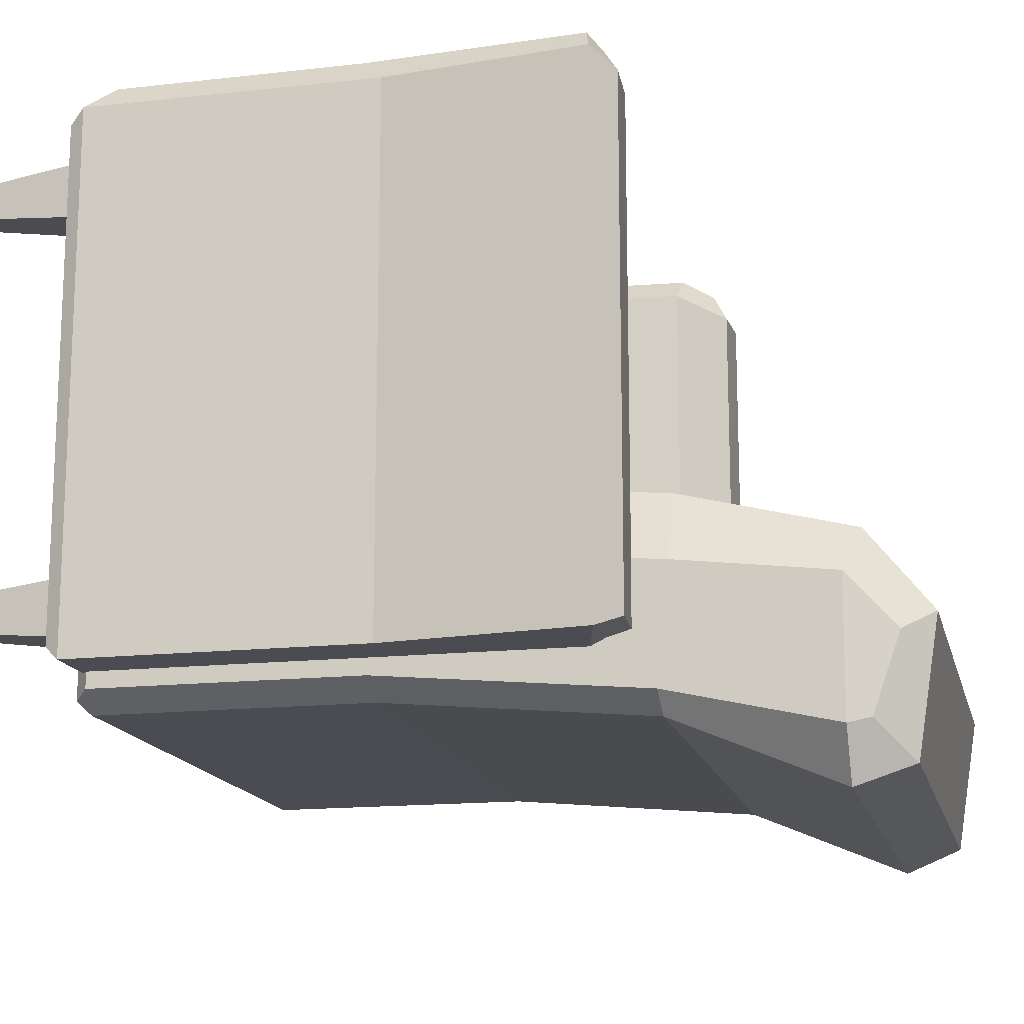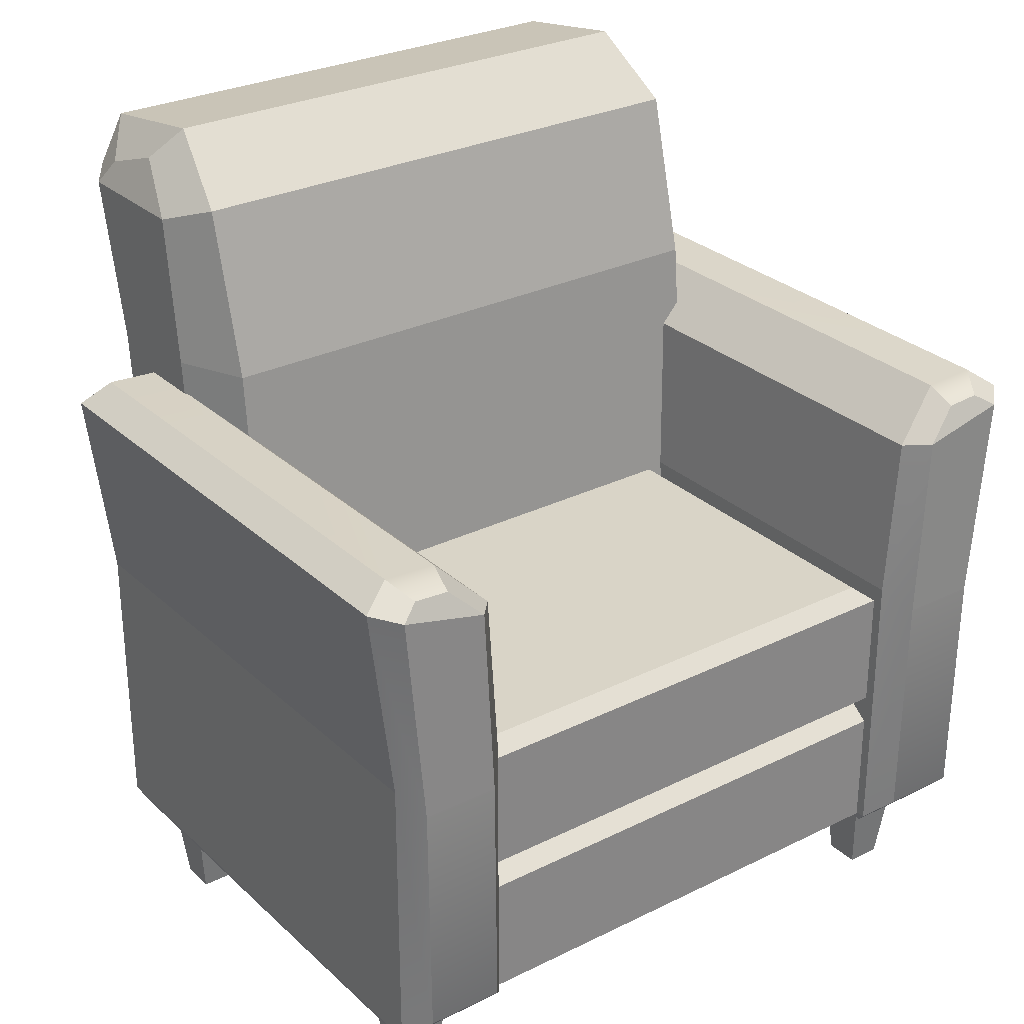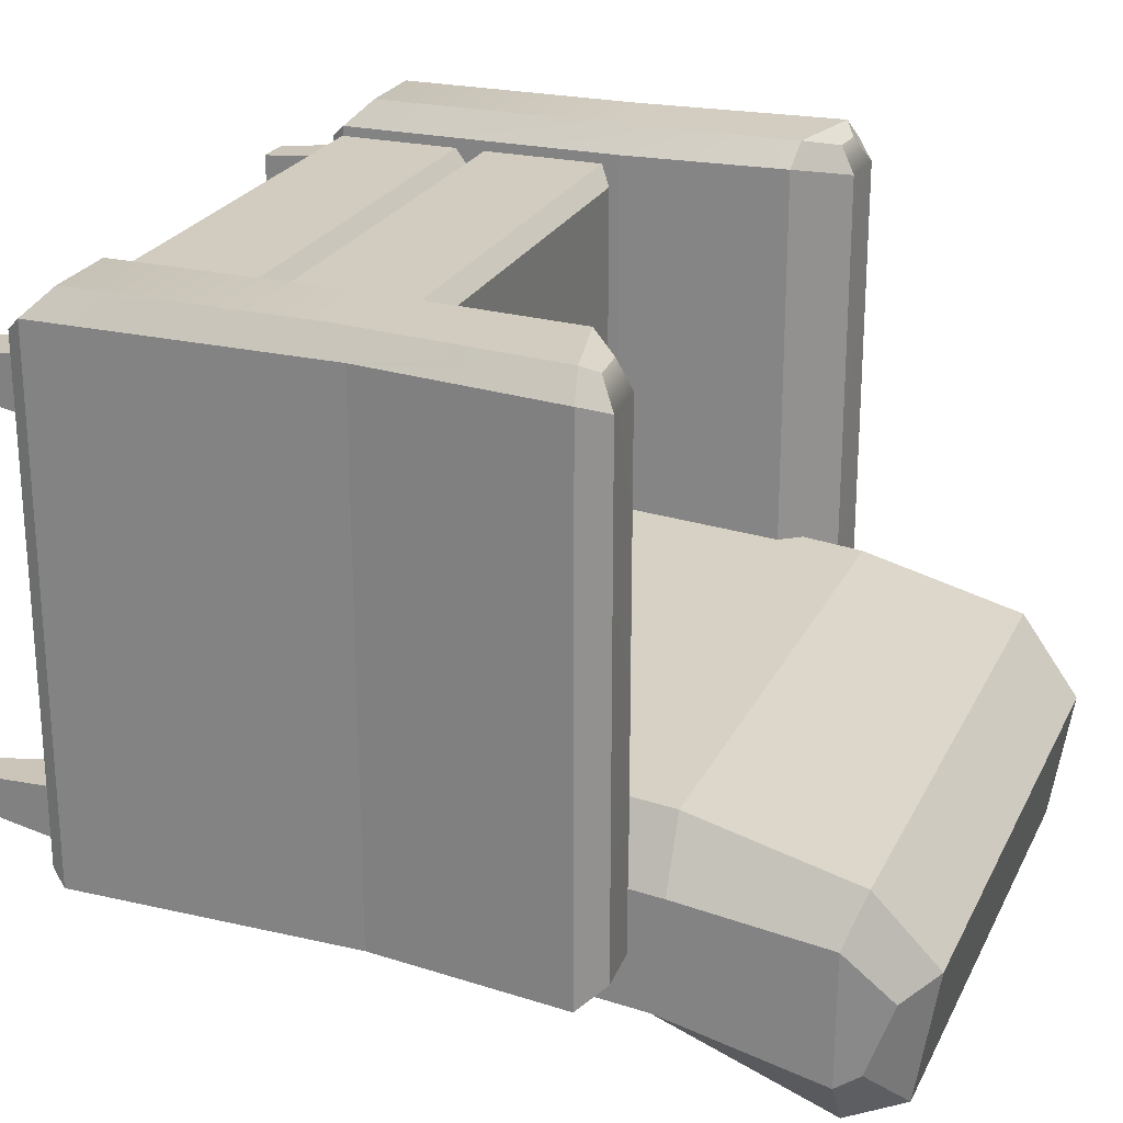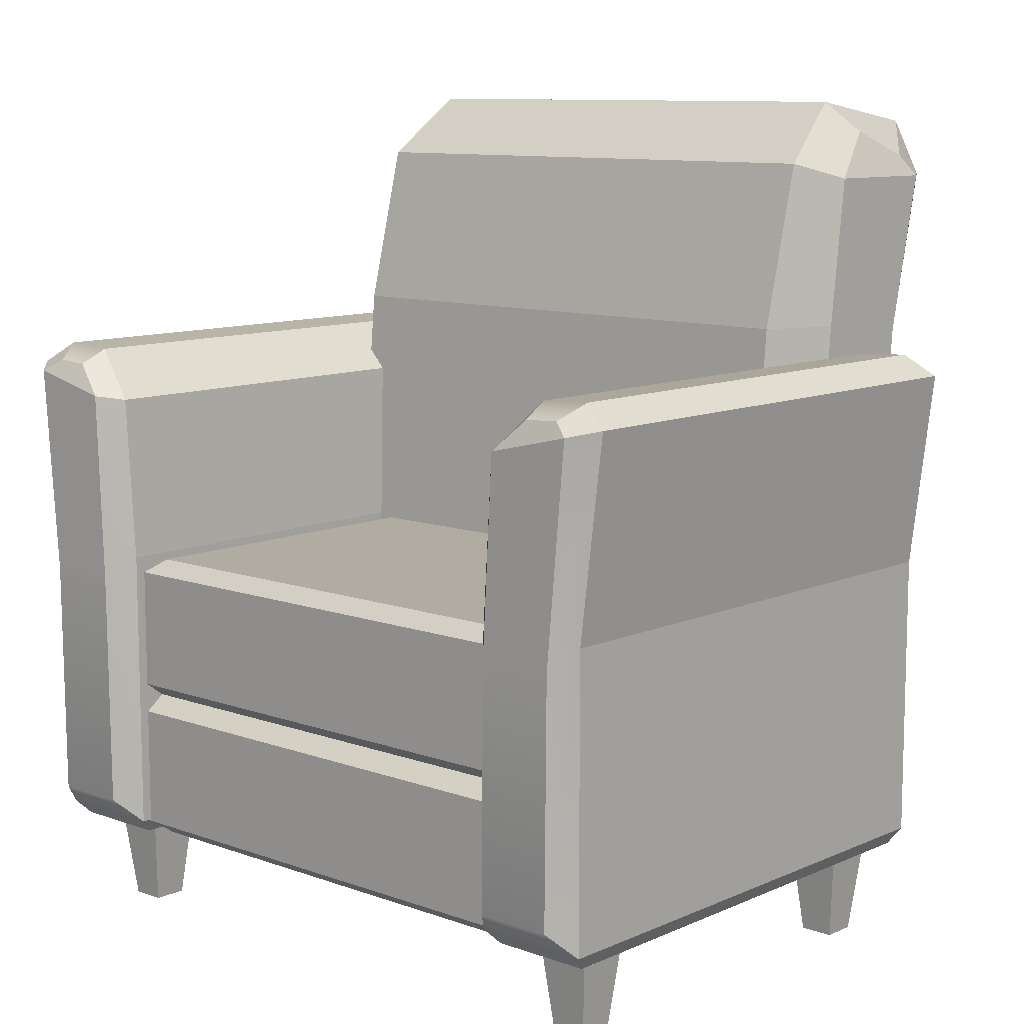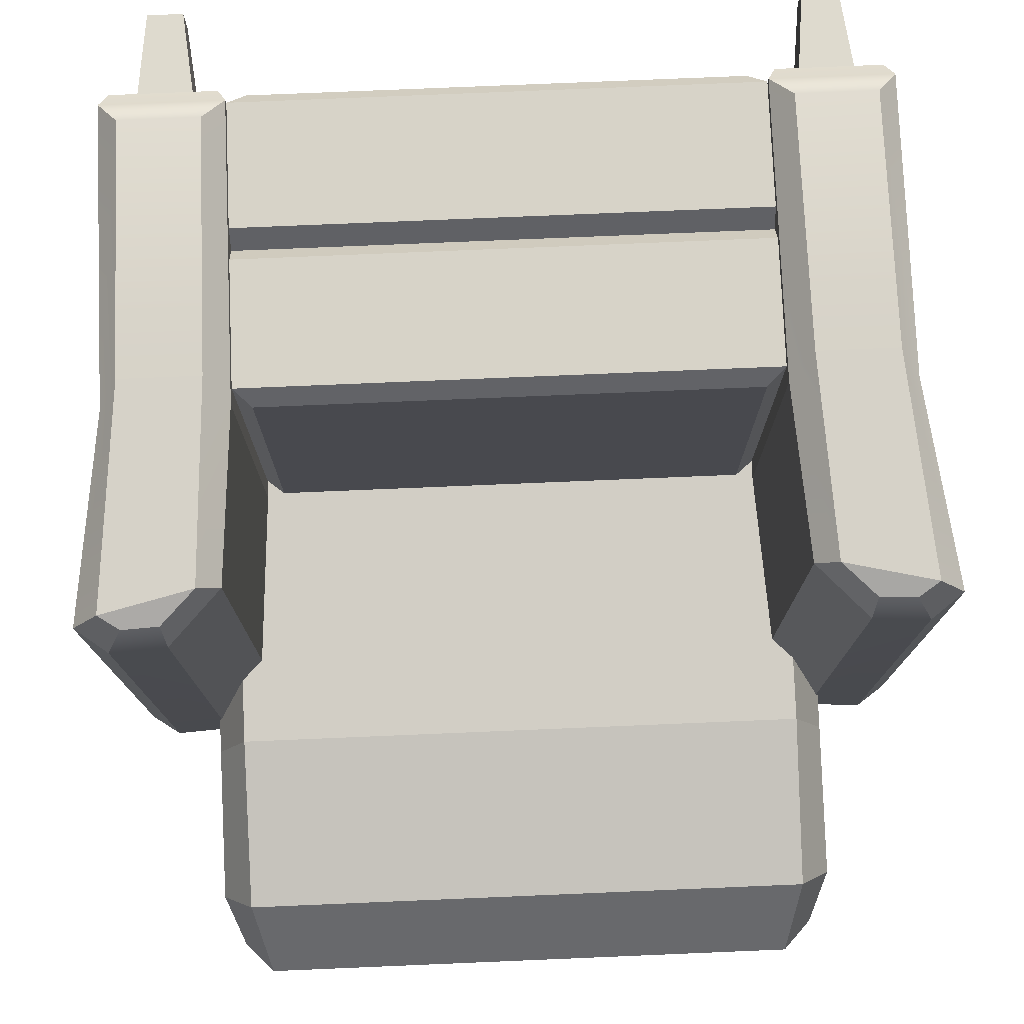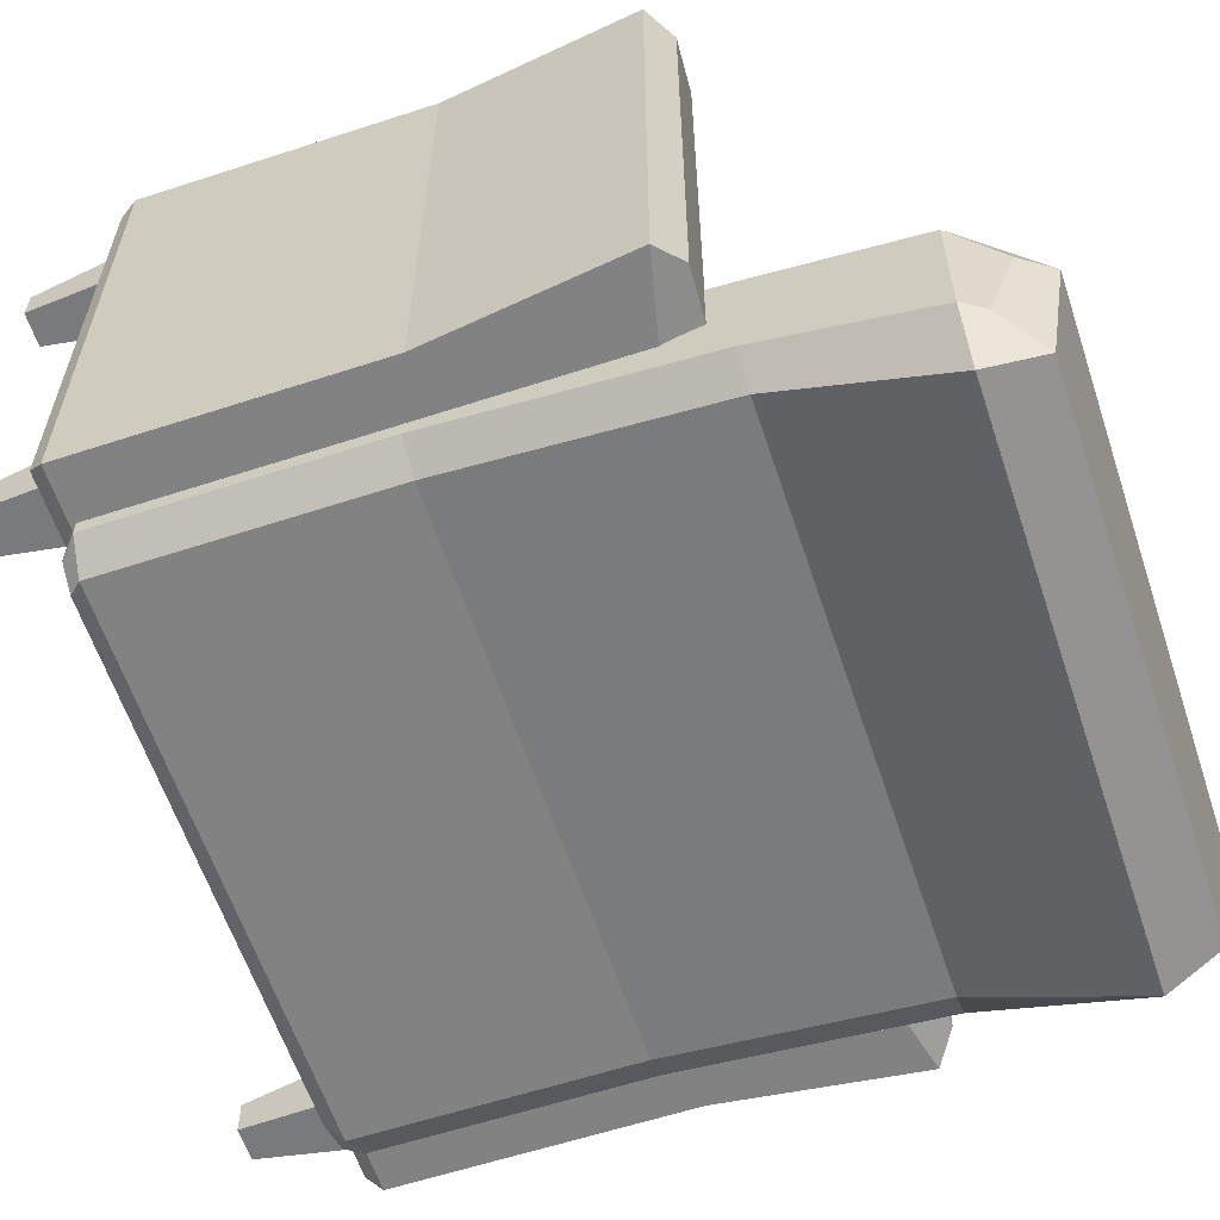
<metadata>
{"format":"obj","ext":"obj","renderer":"f3d","projection":"perspective","resolution":1024,"background":"white","views":[{"elev":-15.5,"azim":103.1,"up":"+Z"},{"elev":28.5,"azim":-36.6,"up":"+Y"},{"elev":24.1,"azim":111.0,"up":"+Z"},{"elev":10.2,"azim":42.2,"up":"+Y"},{"elev":77.1,"azim":177.6,"up":"+Z"},{"elev":-60.7,"azim":108.4,"up":"+Z"}]}
</metadata>
<code>
v -0.4232 0 0.3384
v -0.379 0 0.3384
v -0.4363 0.1227 0.3514
v -0.366 0.1227 0.3514
v -0.4363 0.1227 0.2811
v -0.366 0.1227 0.2811
v -0.4232 0 0.2942
v -0.379 0 0.2942
v 0.379 0 0.3384
v 0.4232 0 0.3384
v 0.366 0.1227 0.3514
v 0.4363 0.1227 0.3514
v 0.366 0.1227 0.2811
v 0.4363 0.1227 0.2811
v 0.379 0 0.2942
v 0.4232 0 0.2942
v -0.4232 0 -0.1828
v -0.379 0 -0.1828
v -0.4363 0.1227 -0.1698
v -0.366 0.1227 -0.1698
v -0.4363 0.1227 -0.2401
v -0.366 0.1227 -0.2401
v -0.4232 0 -0.2271
v -0.379 0 -0.2271
v 0.379 0 -0.1828
v 0.4232 0 -0.1828
v 0.366 0.1227 -0.1698
v 0.4363 0.1227 -0.1698
v 0.366 0.1227 -0.2401
v 0.4363 0.1227 -0.2401
v 0.379 0 -0.2271
v 0.4232 0 -0.2271
v 0.4635 0.1227 0.3887
v 0.3332 0.1227 0.3887
v 0.4684 0.7984 0.3887
v 0.4009 0.7945 0.3887
v 0.4684 0.7984 -0.2582
v 0.4009 0.7945 -0.2582
v 0.4635 0.1227 -0.2582
v 0.3332 0.1227 -0.2582
v 0.5059 0.7713 -0.2758
v 0.5059 0.7713 0.4063
v 0.3371 0.7315 0.4063
v 0.3371 0.7315 -0.2758
v 0.4739 0.1421 -0.2758
v 0.4739 0.1421 0.4063
v 0.3228 0.1421 0.4063
v 0.3228 0.1421 -0.2758
v 0.3228 0.5163 -0.2758
v 0.3228 0.5163 0.4063
v 0.4739 0.5163 0.4063
v 0.4739 0.5163 -0.2758
v 0.4748 0.7634 0.4366
v 0.3636 0.737 0.4361
v 0.4057 0.7765 0.4234
v 0.4503 0.7787 0.4224
v 0.4482 0.1747 0.4381
v 0.3485 0.1747 0.4381
v 0.3513 0.4895 0.4381
v 0.4509 0.4895 0.4381
v -0.3011 0.1227 0.3707
v 0.3011 0.1227 0.3707
v -0.3011 0.5112 0.3707
v 0.3011 0.5112 0.3707
v -0.3011 0.5112 -0.2534
v 0.3011 0.5112 -0.2534
v -0.3011 0.1227 -0.2534
v 0.3011 0.1227 -0.2534
v -0.3299 0.317 0.3673
v 0.3299 0.317 0.3673
v -0.3228 0.2976 0.3931
v 0.3228 0.2976 0.3931
v 0.3228 0.3364 0.3931
v -0.3228 0.3364 0.3931
v -0.3228 0.1402 -0.2758
v -0.3228 0.1402 0.3931
v 0.3228 0.1402 0.3931
v 0.3228 0.1402 -0.2758
v 0.3228 0.4937 0.3931
v -0.3228 0.4937 0.3931
v -0.3228 0.4937 -0.2758
v 0.3228 0.4937 -0.2758
v -0.4635 0.1227 0.3887
v -0.3332 0.1227 0.3887
v -0.4684 0.7984 0.3887
v -0.4009 0.7945 0.3887
v -0.4684 0.7984 -0.2582
v -0.4009 0.7945 -0.2582
v -0.4635 0.1227 -0.2582
v -0.3332 0.1227 -0.2582
v -0.5059 0.7713 -0.2758
v -0.5059 0.7713 0.4063
v -0.3371 0.7315 0.4063
v -0.3371 0.7315 -0.2758
v -0.4739 0.1421 -0.2758
v -0.4739 0.1421 0.4063
v -0.3228 0.1421 0.4063
v -0.3228 0.1421 -0.2758
v -0.3228 0.5163 -0.2758
v -0.3228 0.5163 0.4063
v -0.4739 0.5163 0.4063
v -0.4739 0.5163 -0.2758
v -0.4748 0.7634 0.4366
v -0.3636 0.737 0.4361
v -0.4057 0.7765 0.4234
v -0.4503 0.7787 0.4224
v -0.4482 0.1747 0.4381
v -0.3485 0.1747 0.4381
v -0.3513 0.4895 0.4381
v -0.4509 0.4895 0.4381
v -0.3825 0.1302 -0.3064
v -0.3825 0.1302 -0.1358
v -0.3825 1.056 -0.3647
v -0.3825 1.09 -0.268
v 0.3825 1.056 -0.3647
v 0.3825 1.09 -0.268
v 0.3825 0.1302 -0.3064
v 0.3825 0.1302 -0.1358
v 0.4038 1.029 -0.3743
v -0.4038 1.029 -0.3743
v -0.4038 1.03 -0.2041
v 0.4038 1.03 -0.2041
v 0.4038 0.149 -0.2964
v -0.4038 0.149 -0.2964
v -0.4038 0.149 -0.1489
v 0.4038 0.149 -0.1489
v 0.4038 0.8222 -0.3271
v 0.4038 0.8375 -0.1808
v -0.4038 0.8375 -0.1808
v -0.4038 0.8222 -0.3271
v -0.4038 0.4888 -0.1489
v 0.4038 0.4888 -0.1489
v 0.4038 0.4888 -0.2964
v -0.4038 0.4888 -0.2964
v -0 1.128 -0.2414
v -0 1.101 -0.4109
v -0 1.029 -0.4381
v -0 0.8222 -0.3508
v -0 0.4888 -0.3201
v -0 0.1421 -0.3201
v -0 0.1227 -0.3064
v -0 0.1227 -0.1358
v -0 0.1421 -0.1221
v -0 0.4888 -0.06113
v -0 0.8375 -0.09305
v -0 1.05 -0.1463
v -0.3442 0.1227 -0.3064
v -0.3634 0.1421 -0.3201
v -0.3634 0.4888 -0.3201
v -0.3634 0.8222 -0.3508
v -0.3634 1.029 -0.4381
v -0.3442 1.101 -0.4109
v -0.3442 1.128 -0.2414
v -0.3634 1.05 -0.1463
v -0.3634 0.8375 -0.09305
v -0.3634 0.4888 -0.06113
v -0.3634 0.1421 -0.1221
v -0.3442 0.1227 -0.1358
v 0.3634 0.1421 -0.1221
v 0.3634 0.4888 -0.06113
v 0.3634 0.8375 -0.09305
v 0.3634 1.05 -0.1463
v 0.3442 1.128 -0.2414
v 0.3442 1.101 -0.4109
v 0.3634 1.029 -0.4381
v 0.3634 0.8222 -0.3508
v 0.3634 0.4888 -0.3201
v 0.3634 0.1421 -0.3201
v 0.3442 0.1227 -0.3064
v 0.3442 0.1227 -0.1358
f 1 2 4 3
f 5 6 8 7
f 7 8 2 1
f 2 8 6 4
f 7 1 3 5
f 9 10 12 11
f 13 14 16 15
f 15 16 10 9
f 10 16 14 12
f 15 9 11 13
f 17 18 20 19
f 21 22 24 23
f 23 24 18 17
f 18 24 22 20
f 23 17 19 21
f 25 26 28 27
f 29 30 32 31
f 31 32 26 25
f 26 32 30 28
f 31 25 27 29
f 53 56 55 54
f 35 37 38 36
f 37 41 44 38
f 39 33 34 40
f 43 36 38 44
f 41 37 35 42
f 45 52 51 46
f 57 60 59 58
f 47 50 49 48
f 52 45 48 49
f 39 45 46 33
f 33 46 47 34
f 34 47 48 40
f 45 39 40 48
f 50 43 44 49
f 60 53 54 59
f 52 41 42 51
f 41 52 49 44
f 43 54 55 36
f 36 55 56 35
f 35 56 53 42
f 46 57 58 47
f 47 58 59 50
f 51 60 57 46
f 50 59 54 43
f 42 53 60 51
f 69 70 73 74
f 63 64 66 65
f 67 68 62 61
f 71 72 70 69
f 76 77 72 71
f 74 73 79 80
f 67 61 76 75
f 61 62 77 76
f 62 68 78 77
f 75 78 68 67
f 80 79 64 63
f 81 80 63 65
f 65 66 82 81
f 79 82 66 64
f 103 104 105 106
f 85 86 88 87
f 87 88 94 91
f 89 90 84 83
f 93 94 88 86
f 91 92 85 87
f 95 96 101 102
f 107 108 109 110
f 97 98 99 100
f 102 99 98 95
f 89 83 96 95
f 83 84 97 96
f 84 90 98 97
f 95 98 90 89
f 100 99 94 93
f 110 109 104 103
f 102 101 92 91
f 91 94 99 102
f 93 86 105 104
f 86 85 106 105
f 85 92 103 106
f 96 97 108 107
f 97 100 109 108
f 101 96 107 110
f 100 93 104 109
f 92 101 110 103
f 120 121 114 113
f 152 153 135 136
f 115 116 122 119
f 141 142 158 147
f 153 154 146 135
f 136 137 151 152
f 138 139 149 150
f 134 131 129 130
f 155 156 144 145
f 127 128 132 133
f 140 141 147 148
f 111 112 125 124
f 157 158 142 143
f 123 126 118 117
f 119 122 128 127
f 154 155 145 146
f 130 129 121 120
f 137 138 150 151
f 133 132 126 123
f 139 140 148 149
f 124 125 131 134
f 136 135 163 164
f 164 165 137 136
f 165 166 138 137
f 166 167 139 138
f 167 168 140 139
f 168 169 141 140
f 169 170 142 141
f 143 142 170 159
f 145 144 160 161
f 146 145 161 162
f 135 146 162 163
f 148 147 111 124
f 149 148 124 134
f 150 149 134 130
f 151 150 130 120
f 152 151 120 113
f 113 114 153 152
f 121 154 153 114
f 129 155 154 121
f 131 156 155 129
f 125 157 156 131
f 112 158 157 125
f 147 158 112 111
f 160 159 126 132
f 161 160 132 128
f 162 161 128 122
f 163 162 122 116
f 164 163 116 115
f 119 165 164 115
f 127 166 165 119
f 133 167 166 127
f 123 168 167 133
f 117 169 168 123
f 117 118 170 169
f 159 170 118 126

</code>
